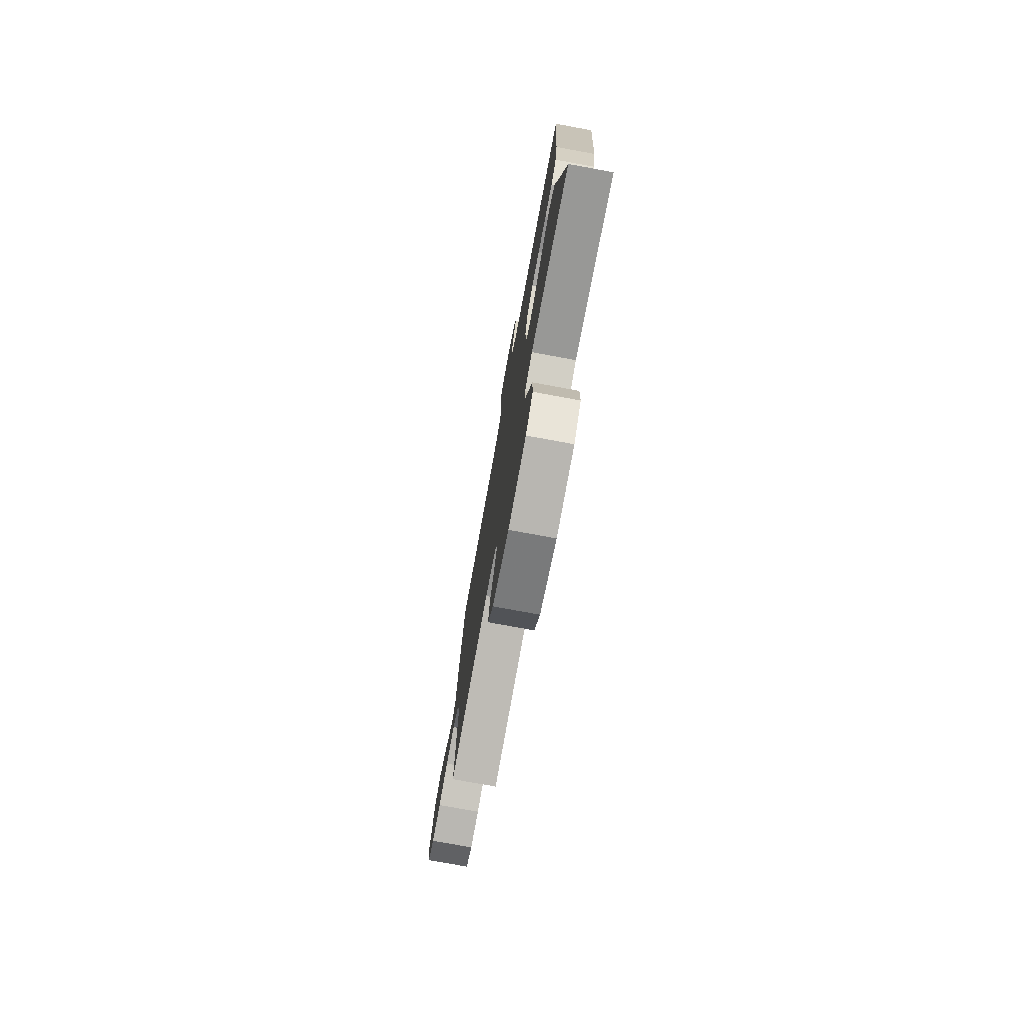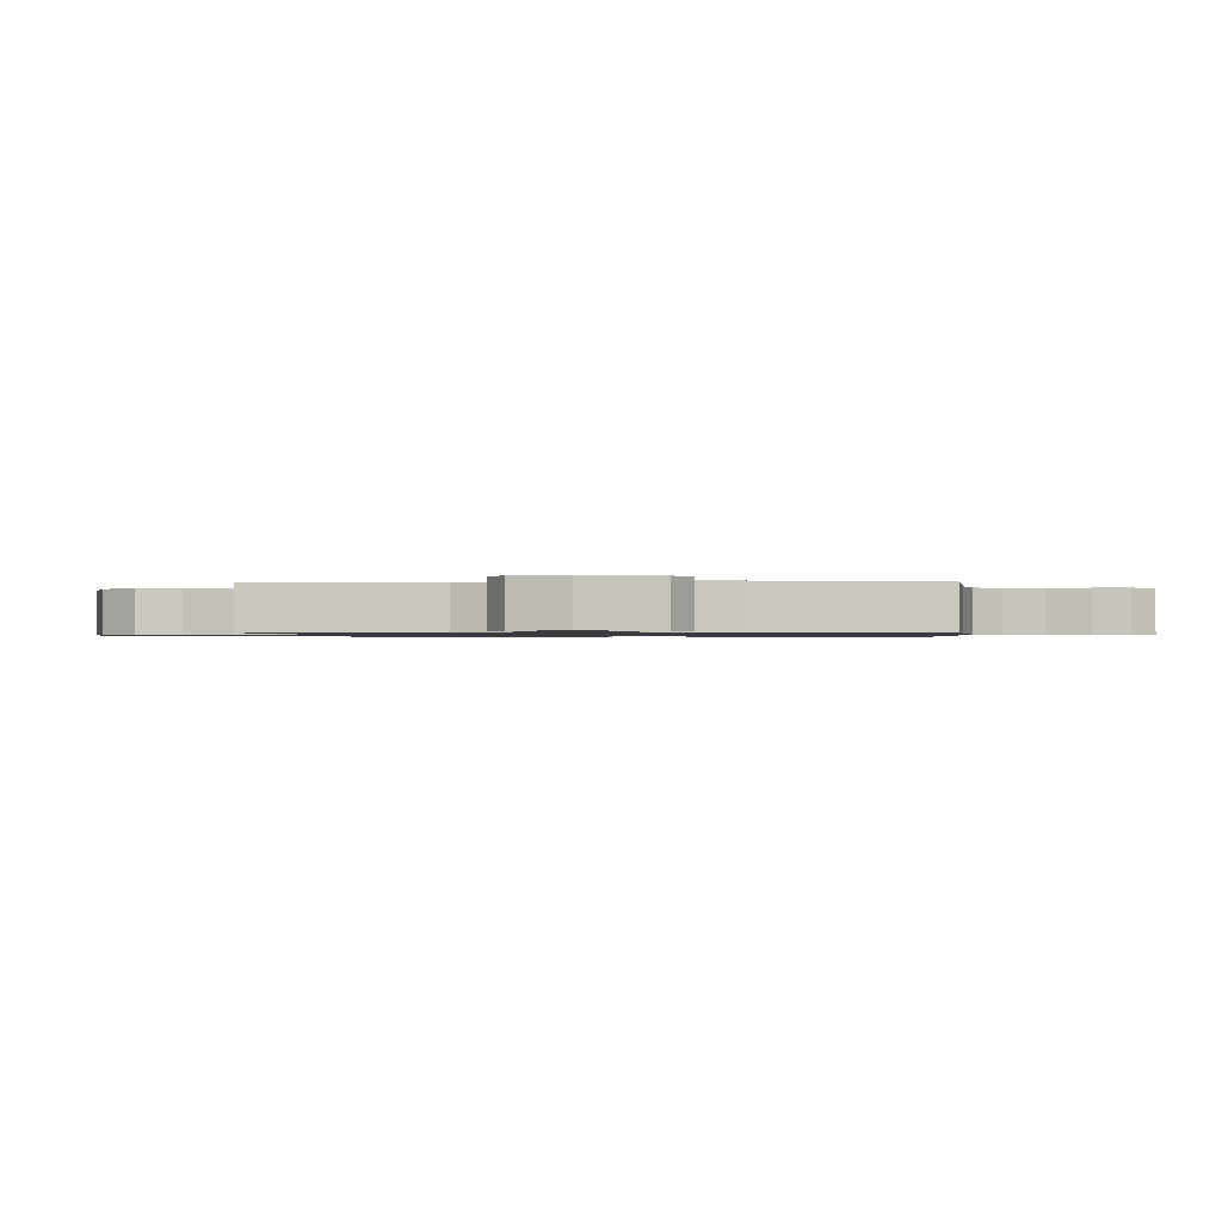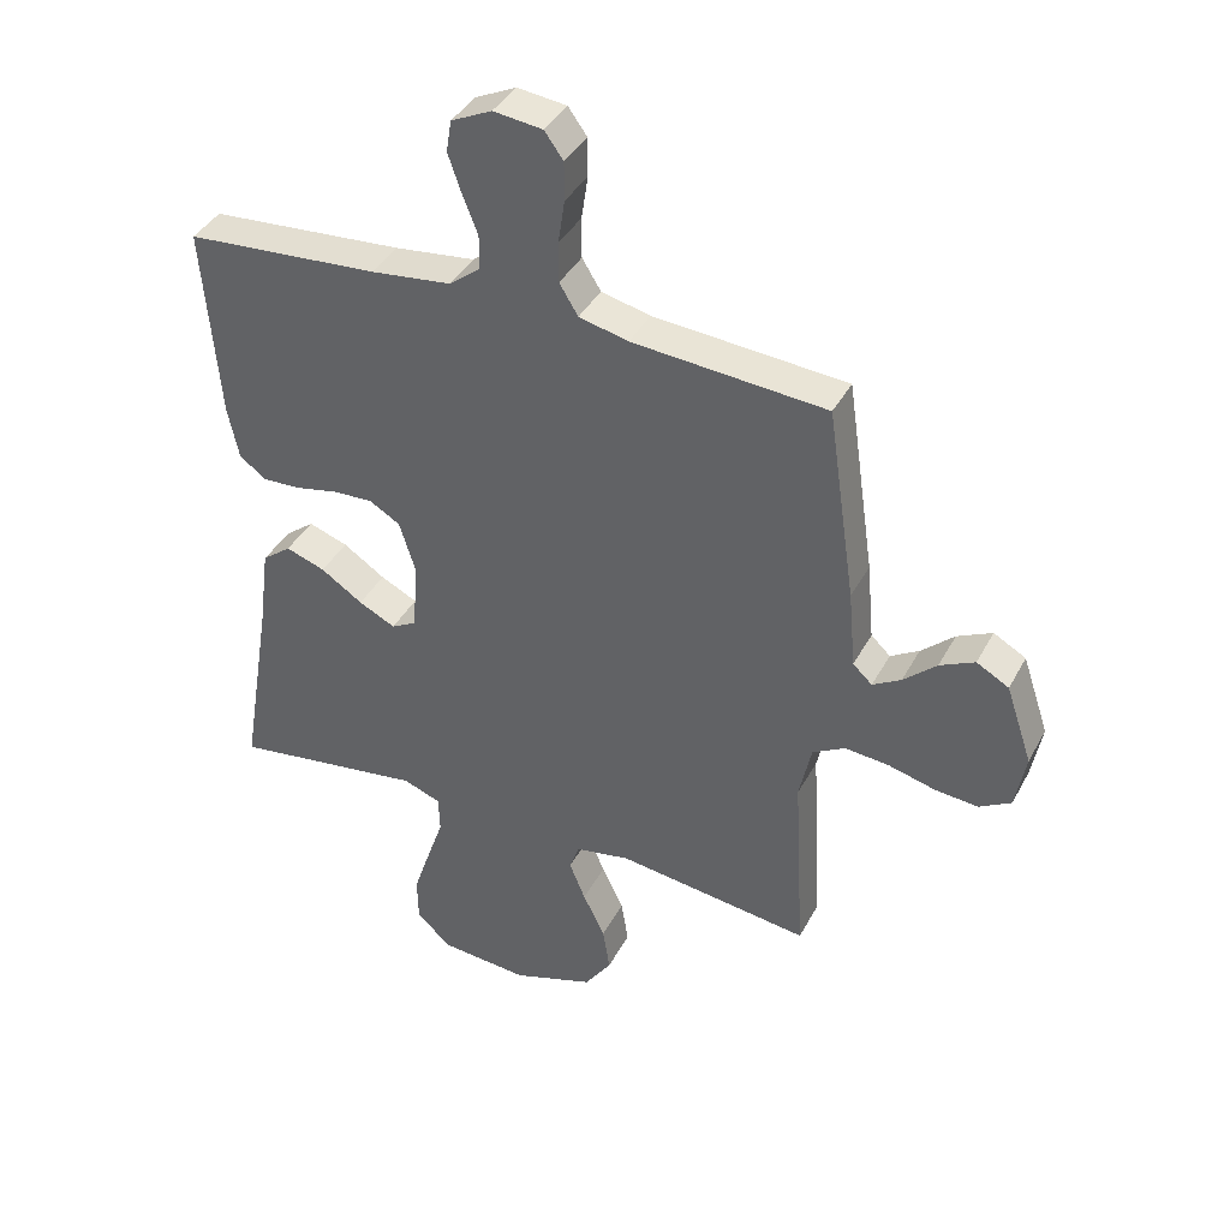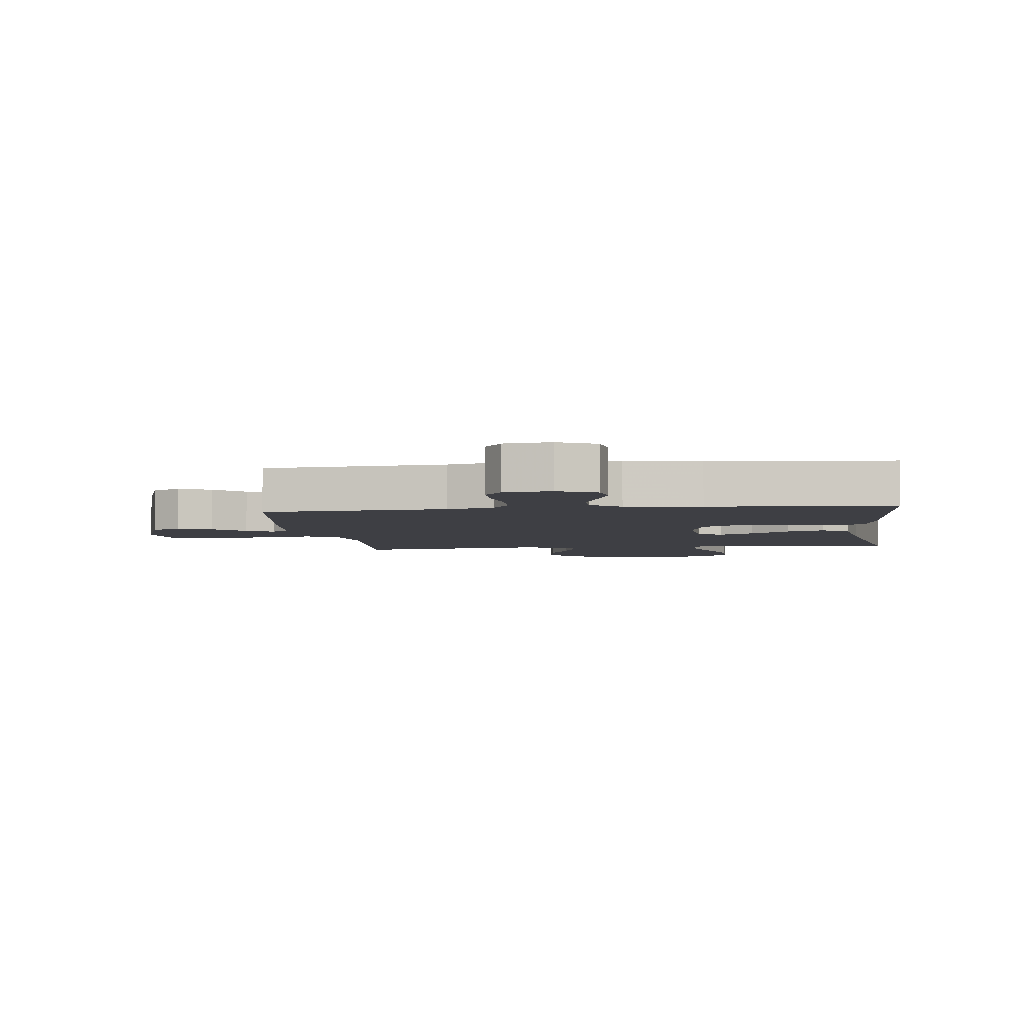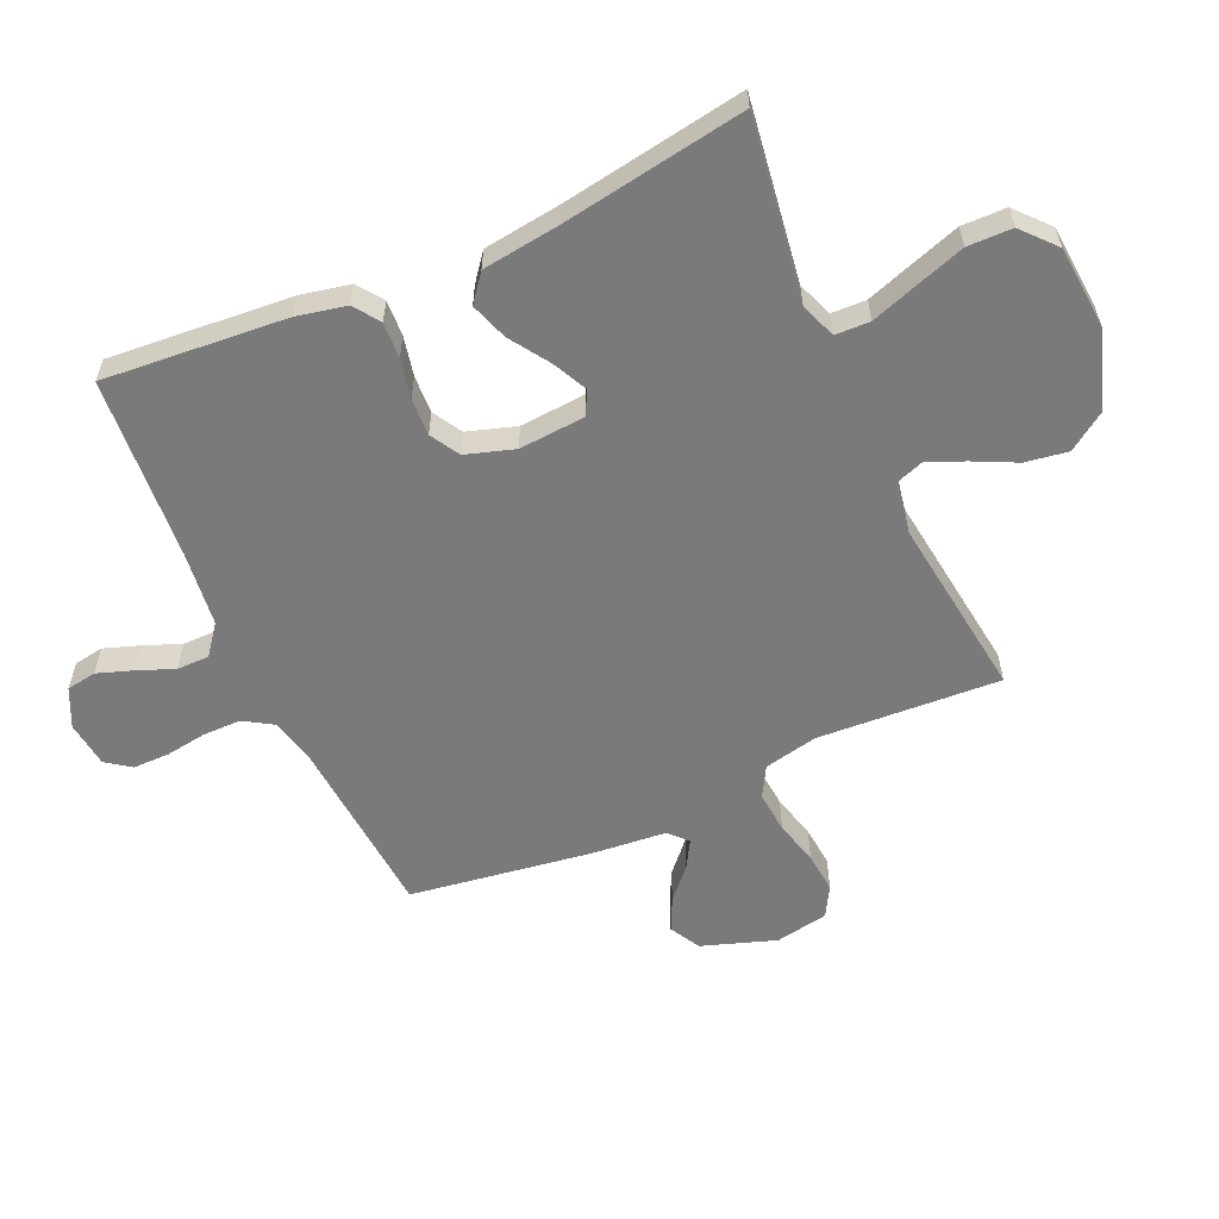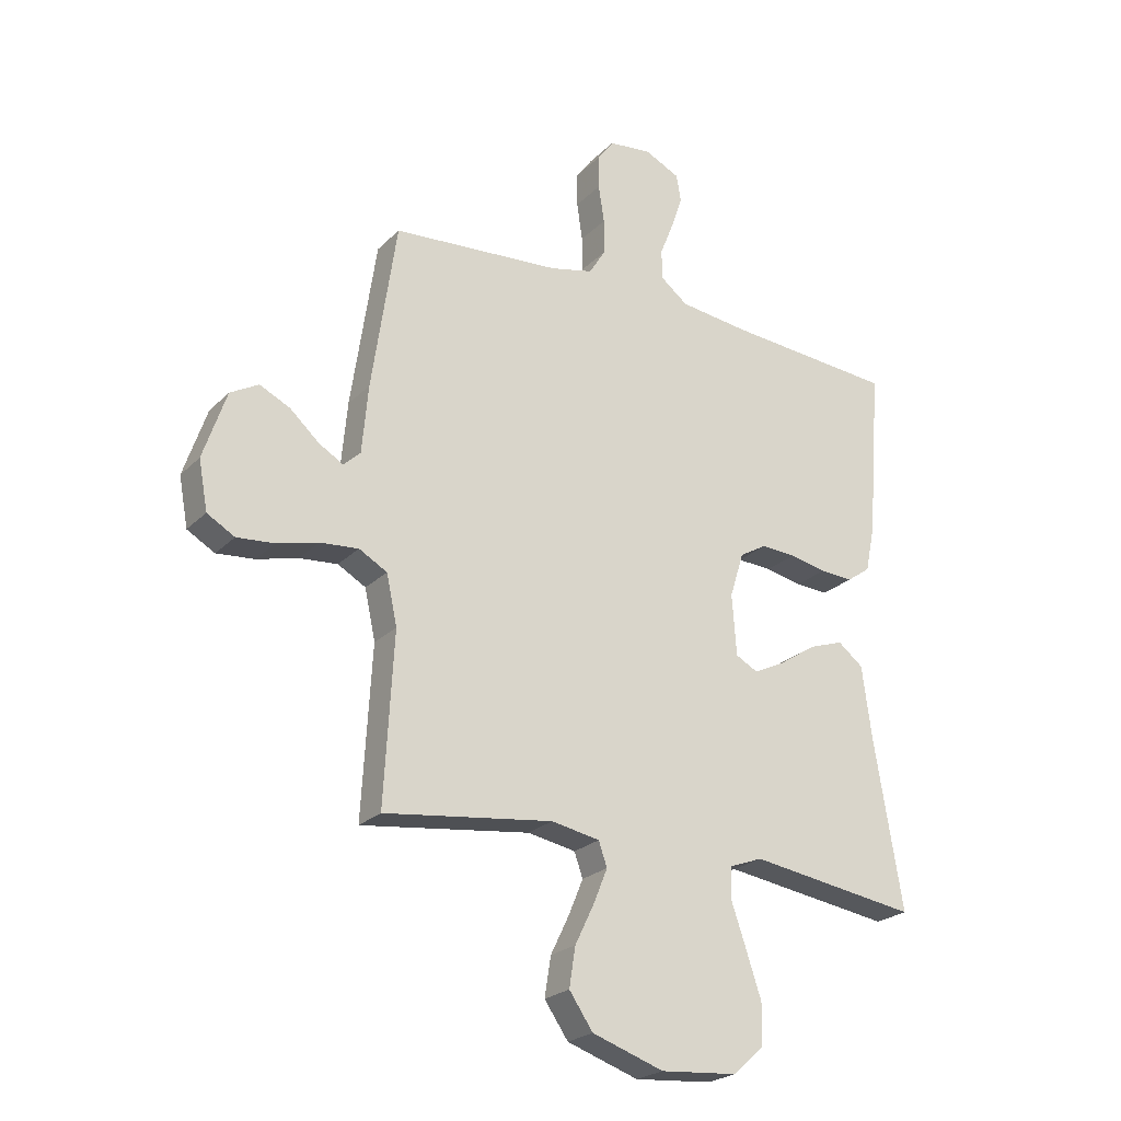
<metadata>
{"format":"obj","ext":"obj","renderer":"f3d","projection":"perspective","resolution":1024,"background":"white","views":[{"elev":-76.9,"azim":79.6,"up":"+Z"},{"elev":-0.9,"azim":-85.9,"up":"+Y"},{"elev":39.6,"azim":-154.1,"up":"+Z"},{"elev":-4.4,"azim":7.1,"up":"+Y"},{"elev":-58.1,"azim":114.1,"up":"+Y"},{"elev":-23.7,"azim":-32.5,"up":"+Z"}]}
</metadata>
<code>
v 0.5 0.07 -0.5
v 0.2 0.07 -0.456
v 0.142 0.07 -0.478
v 0.14 0.07 -0.535
v 0.166 0.07 -0.611
v 0.193 0.07 -0.692
v 0.192 0.07 -0.765
v 0.137 0.07 -0.814
v 0 0.07 -0.825
v -0.127 0.07 -0.782
v -0.169 0.07 -0.721
v -0.158 0.07 -0.651
v -0.124 0.07 -0.581
v -0.099 0.07 -0.52
v -0.114 0.07 -0.477
v -0.2 0.07 -0.461
v -0.5 0.07 -0.5
v -0.483 0.07 -0.2
v -0.502 0.07 -0.112
v -0.552 0.07 -0.084
v -0.62 0.07 -0.09
v -0.693 0.07 -0.109
v -0.76 0.07 -0.115
v -0.809 0.07 -0.087
v -0.825 0.07 0
v -0.784 0.07 0.121
v -0.734 0.07 0.149
v -0.68 0.07 0.123
v -0.629 0.07 0.077
v -0.585 0.07 0.051
v -0.555 0.07 0.079
v -0.544 0.07 0.2
v -0.5 0.07 0.5
v -0.2 0.07 0.523
v -0.124 0.07 0.541
v -0.095 0.07 0.588
v -0.095 0.07 0.651
v -0.105 0.07 0.718
v -0.105 0.07 0.778
v -0.076 0.07 0.818
v 0 0.07 0.827
v 0.063 0.07 0.797
v 0.071 0.07 0.748
v 0.051 0.07 0.69
v 0.027 0.07 0.629
v 0.027 0.07 0.576
v 0.076 0.07 0.538
v 0.2 0.07 0.523
v 0.5 0.07 0.5
v 0.476 0.07 0.2
v 0.459 0.07 0.118
v 0.417 0.07 0.088
v 0.358 0.07 0.091
v 0.293 0.07 0.105
v 0.231 0.07 0.108
v 0.183 0.07 0.08
v 0.158 0.07 0
v 0.166 0.07 -0.108
v 0.205 0.07 -0.129
v 0.262 0.07 -0.101
v 0.327 0.07 -0.058
v 0.388 0.07 -0.037
v 0.433 0.07 -0.072
v 0.45 0.07 -0.2
v 0.5 0 -0.5
v 0.2 0 -0.456
v 0.142 0 -0.478
v 0.14 0 -0.535
v 0.166 0 -0.611
v 0.193 0 -0.692
v 0.192 0 -0.765
v 0.137 0 -0.814
v 0 0 -0.825
v -0.127 0 -0.782
v -0.169 0 -0.721
v -0.158 0 -0.651
v -0.124 0 -0.581
v -0.099 0 -0.52
v -0.114 0 -0.477
v -0.2 0 -0.461
v -0.5 0 -0.5
v -0.483 0 -0.2
v -0.502 0 -0.112
v -0.552 0 -0.084
v -0.62 0 -0.09
v -0.693 0 -0.109
v -0.76 0 -0.115
v -0.809 0 -0.087
v -0.825 0 0
v -0.784 0 0.121
v -0.734 0 0.149
v -0.68 0 0.123
v -0.629 0 0.077
v -0.585 0 0.051
v -0.555 0 0.079
v -0.544 0 0.2
v -0.5 0 0.5
v -0.2 0 0.523
v -0.124 0 0.541
v -0.095 0 0.588
v -0.095 0 0.651
v -0.105 0 0.718
v -0.105 0 0.778
v -0.076 0 0.818
v 0 0 0.827
v 0.063 0 0.797
v 0.071 0 0.748
v 0.051 0 0.69
v 0.027 0 0.629
v 0.027 0 0.576
v 0.076 0 0.538
v 0.2 0 0.523
v 0.5 0 0.5
v 0.476 0 0.2
v 0.459 0 0.118
v 0.417 0 0.088
v 0.358 0 0.091
v 0.293 0 0.105
v 0.231 0 0.108
v 0.183 0 0.08
v 0.158 0 0
v 0.166 0 -0.108
v 0.205 0 -0.129
v 0.262 0 -0.101
v 0.327 0 -0.058
v 0.388 0 -0.037
v 0.433 0 -0.072
v 0.45 0 -0.2
f 62 63 64
f 61 62 64
f 60 61 64
f 64 1 2
f 60 64 2
f 59 60 2
f 58 59 2 3
f 57 58 3
f 52 53 54
f 51 52 54
f 50 51 54
f 49 50 54
f 48 49 54
f 47 48 54 55
f 46 47 55 56
f 43 44 45
f 42 43 45
f 41 42 45
f 40 41 45
f 39 40 45
f 38 39 45
f 37 38 45
f 36 37 45 46
f 46 56 57
f 36 46 57
f 35 36 57
f 31 32 33 34
f 27 28 29
f 26 27 29
f 25 26 29
f 24 25 29
f 23 24 29
f 22 23 29
f 21 22 29
f 20 21 29 30
f 19 20 30 31
f 16 17 18
f 15 16 18 19
f 11 12 13
f 10 11 13
f 9 10 13
f 8 9 13
f 7 8 13
f 6 7 13
f 5 6 13
f 4 5 13
f 4 13 14
f 57 3 4
f 35 57 4
f 34 35 4
f 31 34 4
f 19 31 4
f 15 19 4
f 4 14 15
f 128 127 126
f 128 126 125
f 128 125 124
f 66 65 128
f 66 128 124
f 66 124 123
f 67 66 123 122
f 67 122 121
f 118 117 116
f 118 116 115
f 118 115 114
f 118 114 113
f 118 113 112
f 119 118 112 111
f 120 119 111 110
f 109 108 107
f 109 107 106
f 109 106 105
f 109 105 104
f 109 104 103
f 109 103 102
f 109 102 101
f 110 109 101 100
f 121 120 110
f 121 110 100
f 121 100 99
f 98 97 96 95
f 93 92 91
f 93 91 90
f 93 90 89
f 93 89 88
f 93 88 87
f 93 87 86
f 93 86 85
f 94 93 85 84
f 95 94 84 83
f 82 81 80
f 83 82 80 79
f 77 76 75
f 77 75 74
f 77 74 73
f 77 73 72
f 77 72 71
f 77 71 70
f 77 70 69
f 77 69 68
f 78 77 68
f 68 67 121
f 68 121 99
f 68 99 98
f 68 98 95
f 68 95 83
f 68 83 79
f 79 78 68
f 1 65 66 2
f 2 66 67 3
f 3 67 68 4
f 4 68 69 5
f 5 69 70 6
f 6 70 71 7
f 7 71 72 8
f 8 72 73 9
f 9 73 74 10
f 10 74 75 11
f 11 75 76 12
f 12 76 77 13
f 13 77 78 14
f 14 78 79 15
f 15 79 80 16
f 16 80 81 17
f 17 81 82 18
f 18 82 83 19
f 19 83 84 20
f 20 84 85 21
f 21 85 86 22
f 22 86 87 23
f 23 87 88 24
f 24 88 89 25
f 25 89 90 26
f 26 90 91 27
f 27 91 92 28
f 28 92 93 29
f 29 93 94 30
f 30 94 95 31
f 31 95 96 32
f 32 96 97 33
f 33 97 98 34
f 34 98 99 35
f 35 99 100 36
f 36 100 101 37
f 37 101 102 38
f 38 102 103 39
f 39 103 104 40
f 40 104 105 41
f 41 105 106 42
f 42 106 107 43
f 43 107 108 44
f 44 108 109 45
f 45 109 110 46
f 46 110 111 47
f 47 111 112 48
f 48 112 113 49
f 49 113 114 50
f 50 114 115 51
f 51 115 116 52
f 52 116 117 53
f 53 117 118 54
f 54 118 119 55
f 55 119 120 56
f 56 120 121 57
f 57 121 122 58
f 58 122 123 59
f 59 123 124 60
f 60 124 125 61
f 61 125 126 62
f 62 126 127 63
f 63 127 128 64
f 64 128 65 1

</code>
